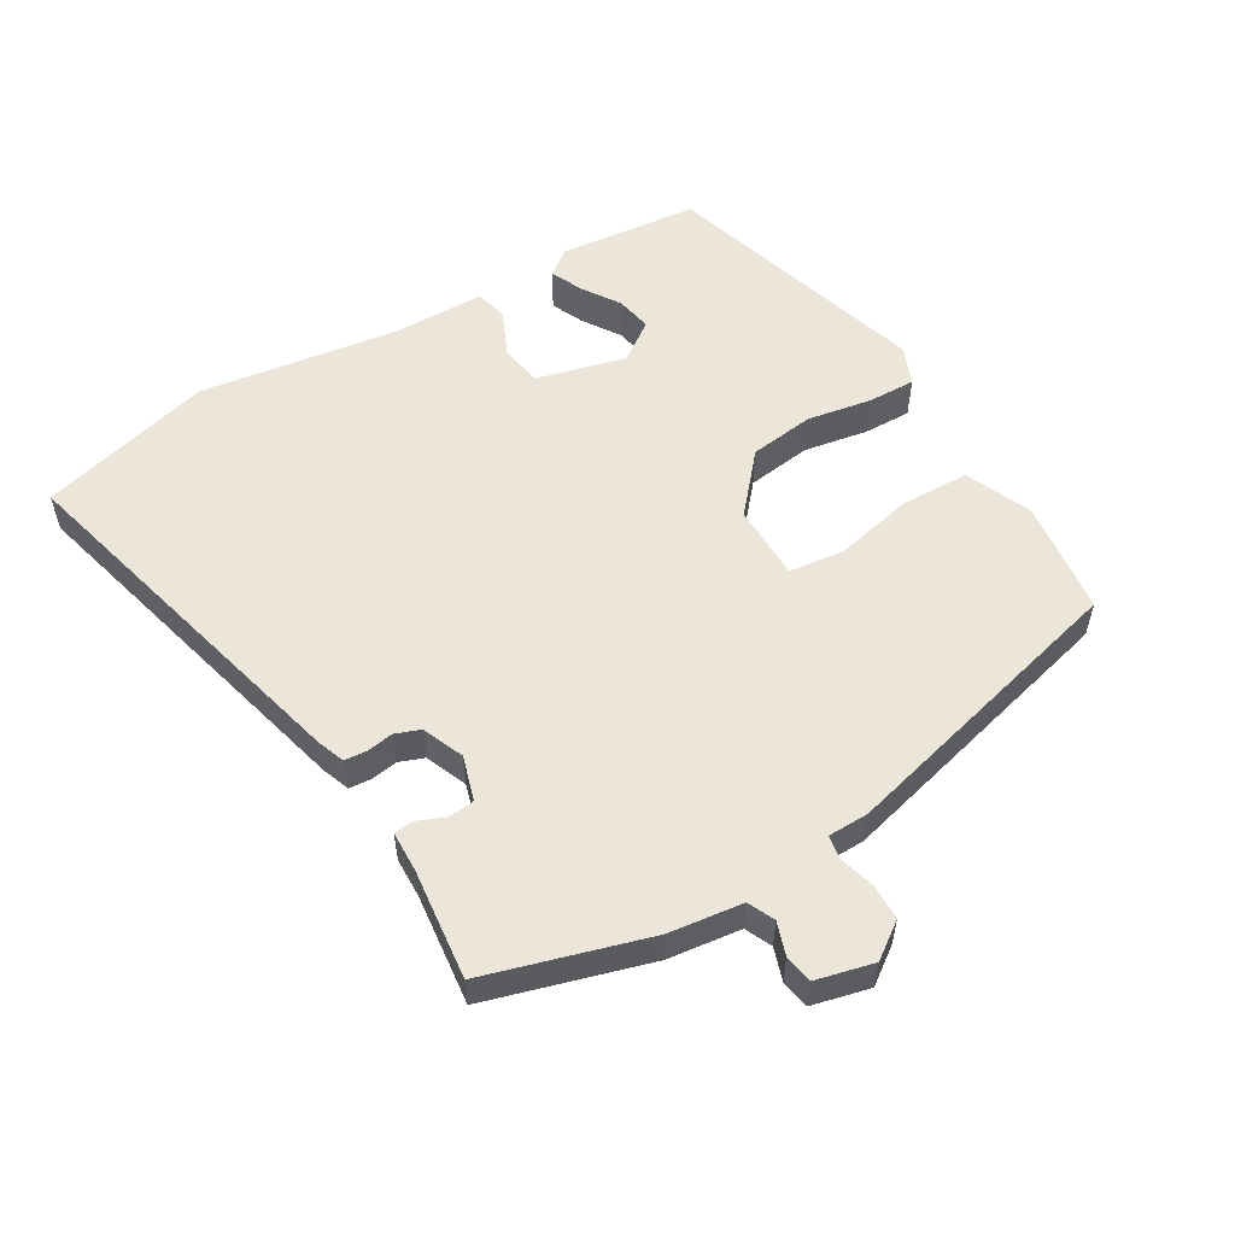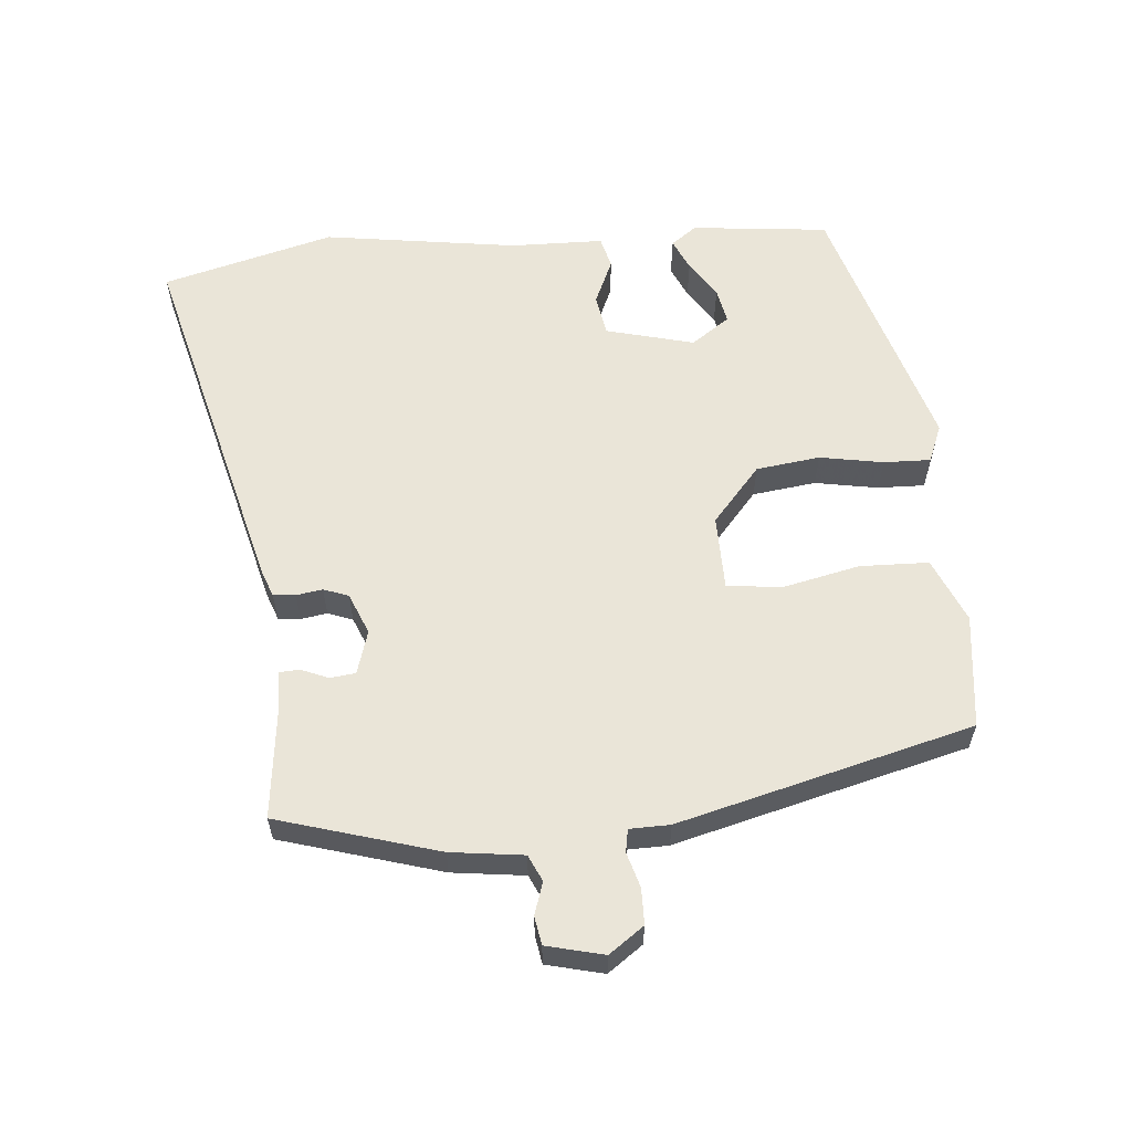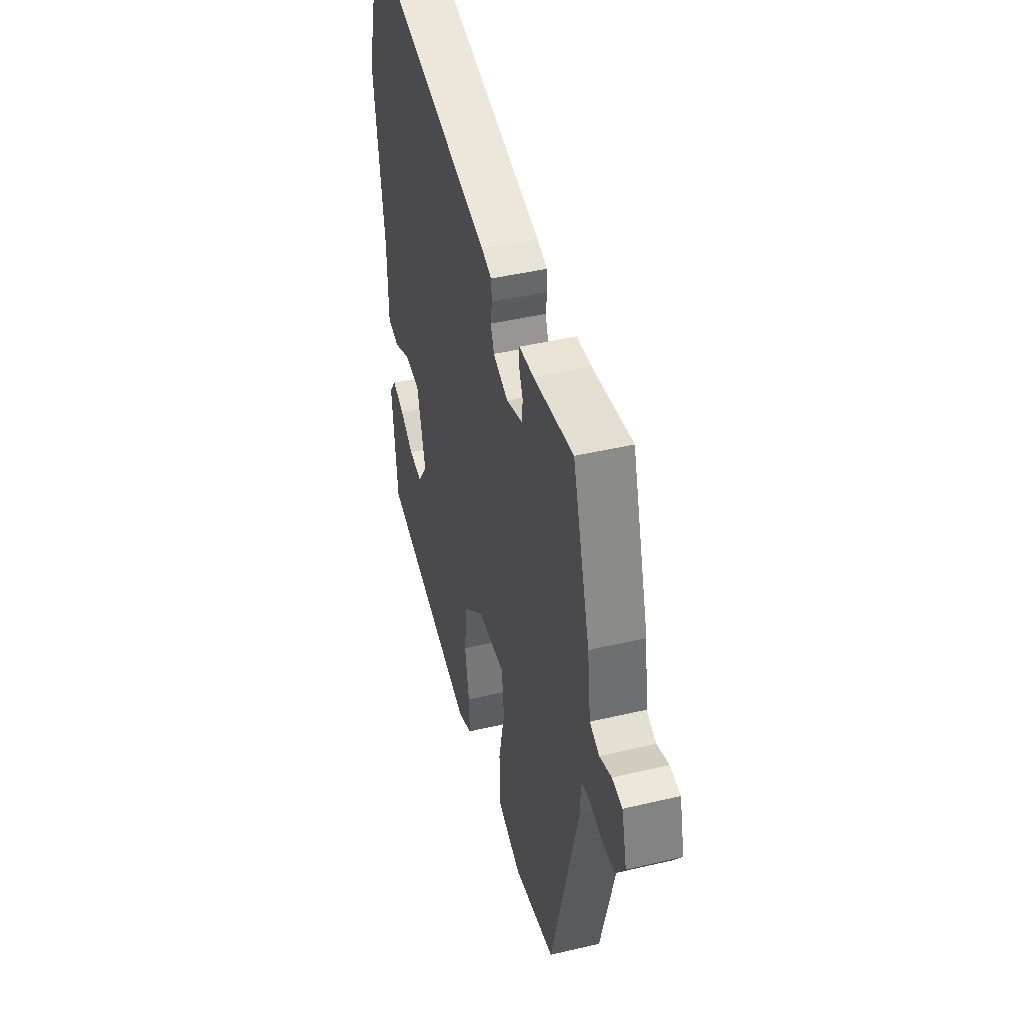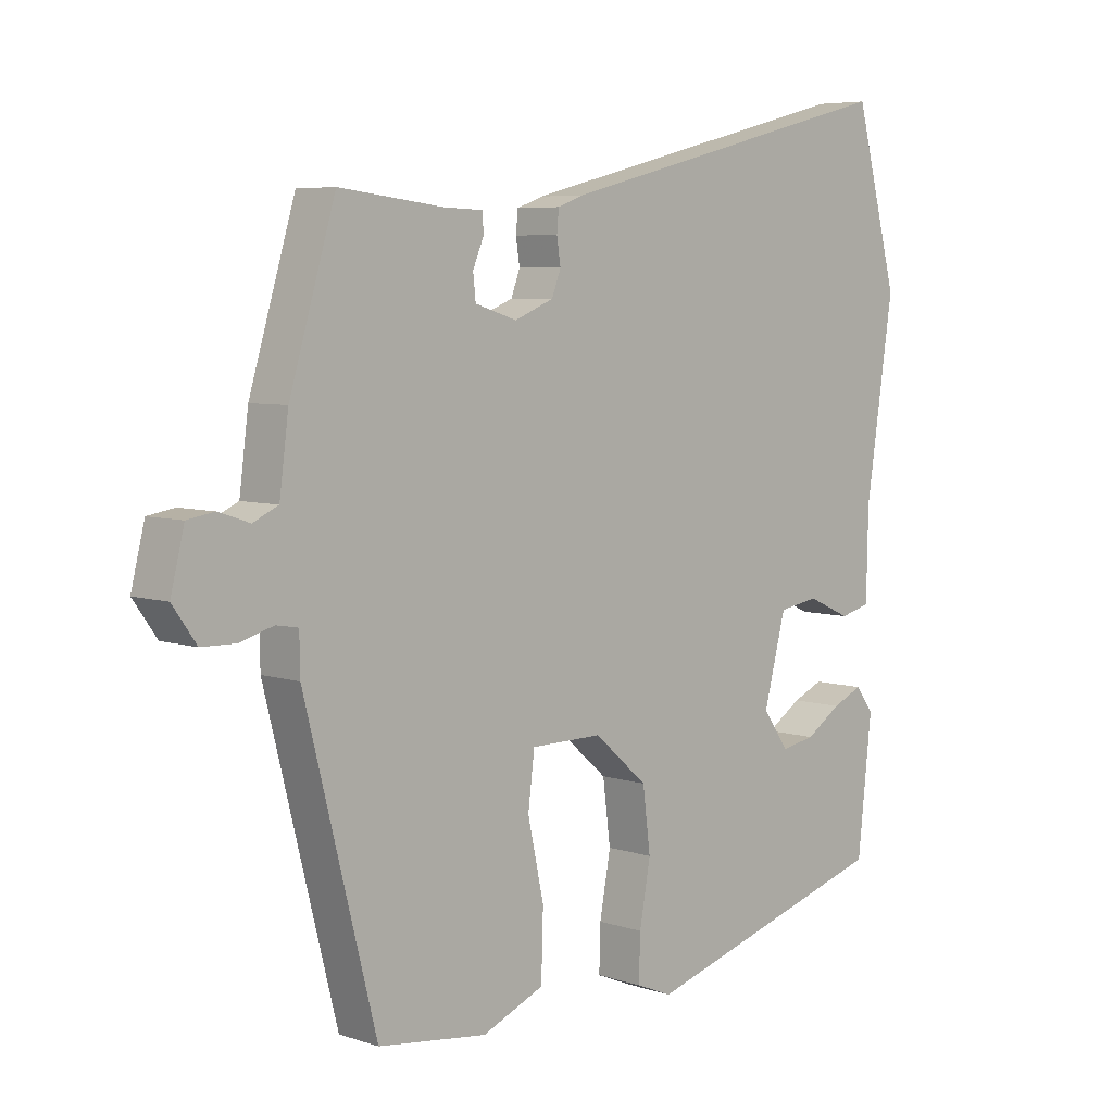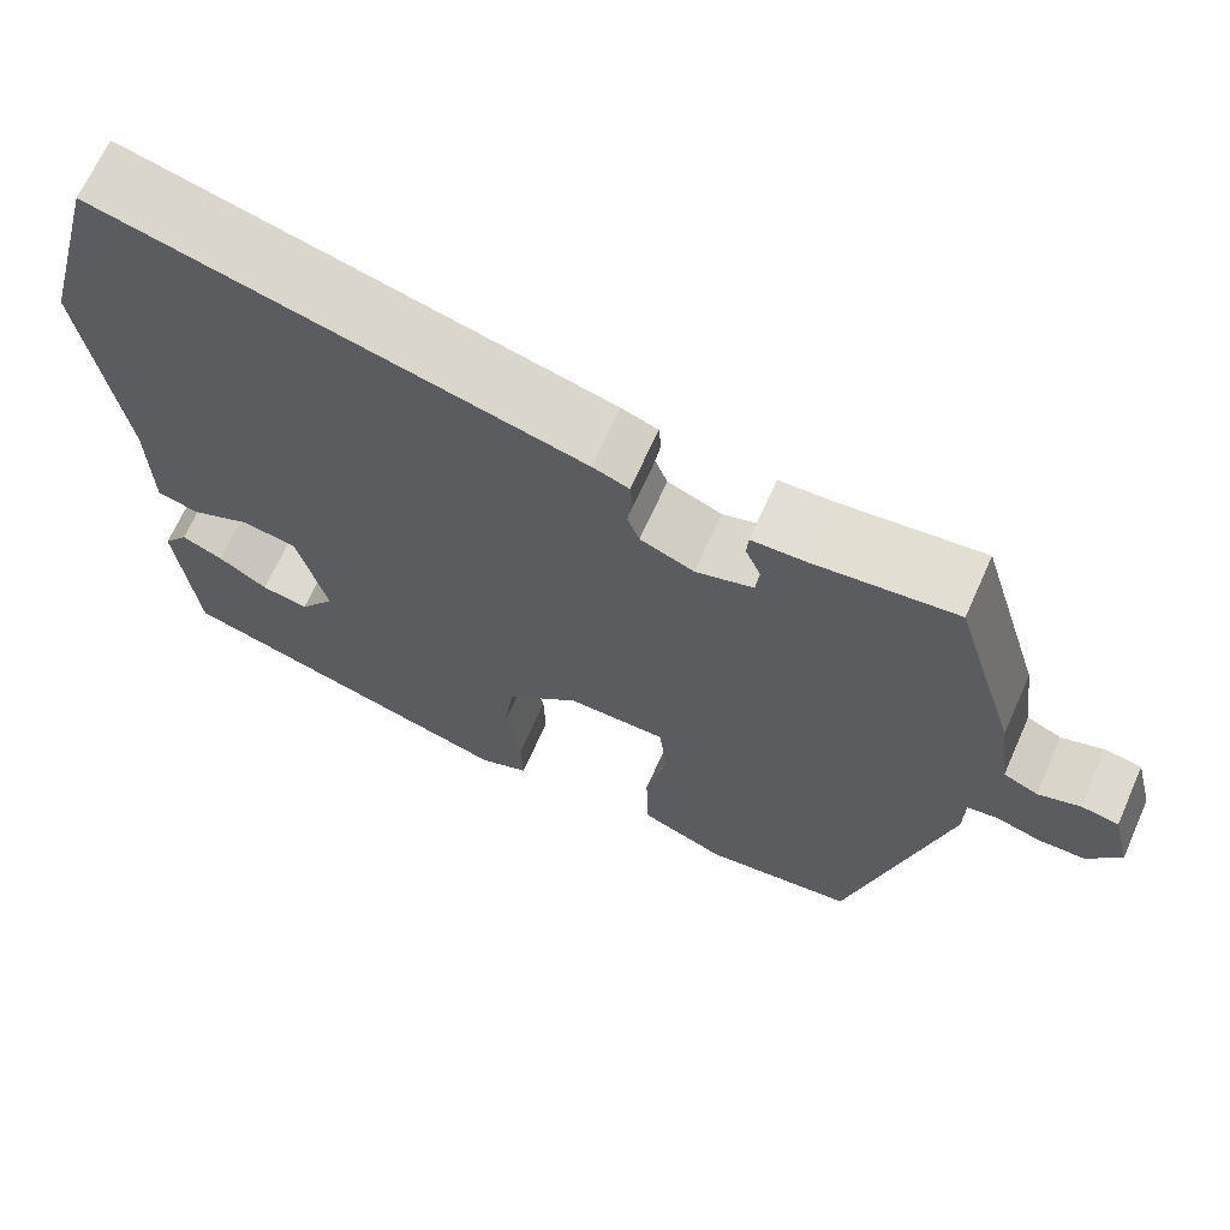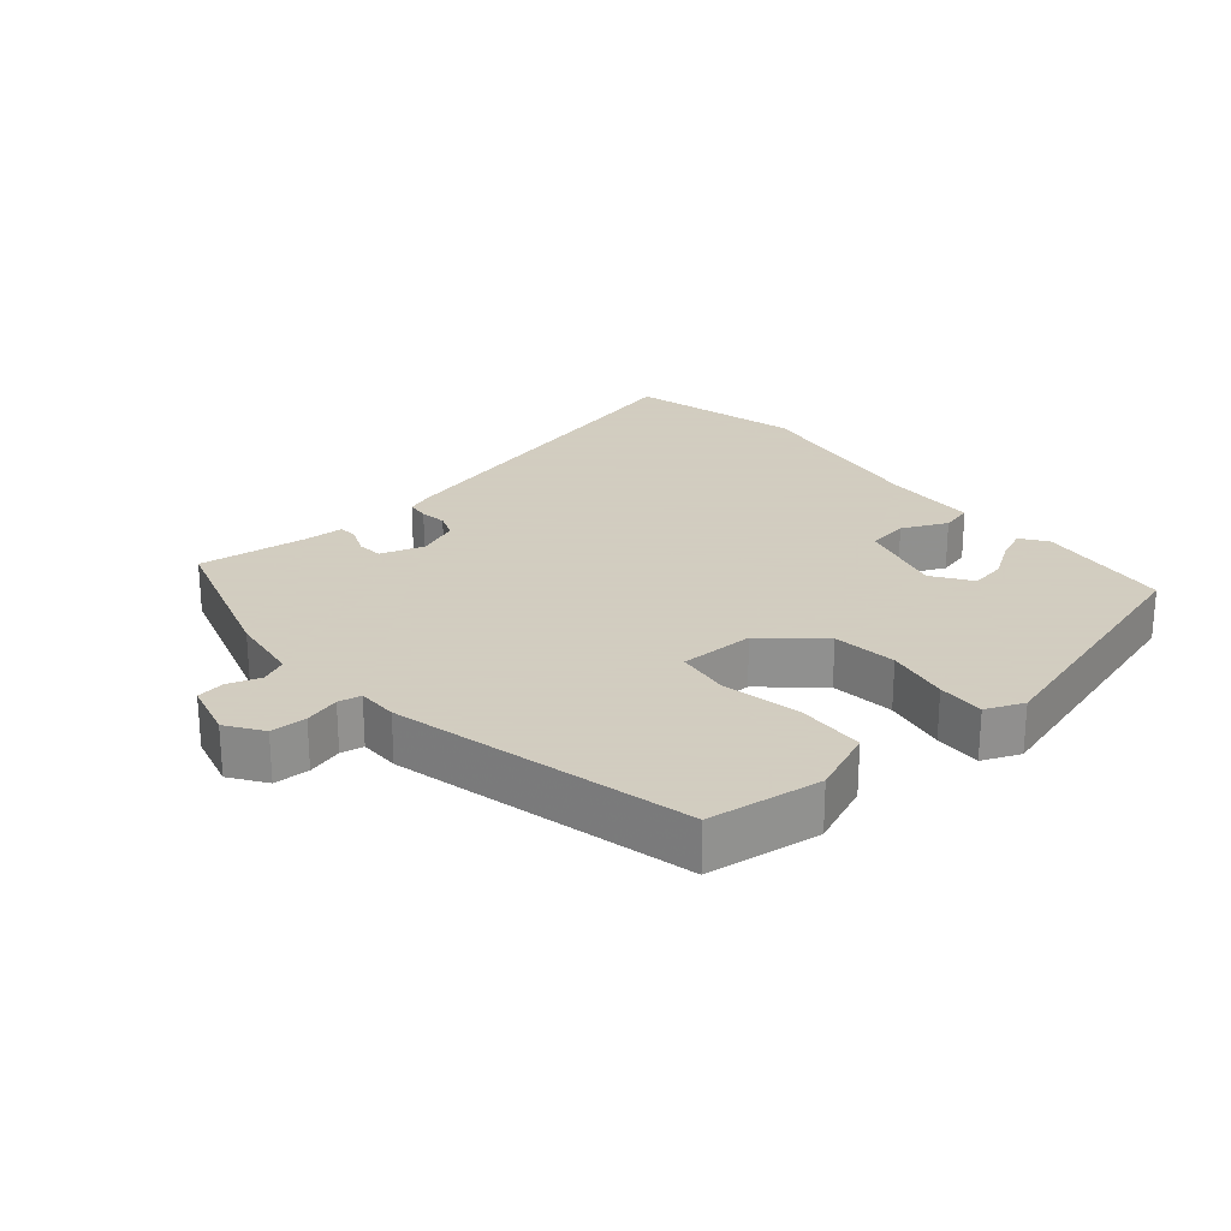
<metadata>
{"format":"obj","ext":"obj","renderer":"f3d","projection":"perspective","resolution":1024,"background":"white","views":[{"elev":55.5,"azim":59.2,"up":"+Y"},{"elev":59.4,"azim":84.9,"up":"+Y"},{"elev":43.4,"azim":74.4,"up":"+Z"},{"elev":5.9,"azim":134.8,"up":"+Z"},{"elev":67.3,"azim":24.0,"up":"+Z"},{"elev":24.3,"azim":140.2,"up":"+Y"}]}
</metadata>
<code>
v 0.407 0.07 -0.492
v 0.238 0.07 -0.513
v 0.142 0.07 -0.472
v 0.139 0.07 -0.37
v 0.164 0.07 -0.255
v 0.154 0.07 -0.174
v 0.043 0.07 -0.173
v -0.04 0.07 -0.245
v -0.052 0.07 -0.34
v -0.035 0.07 -0.434
v -0.033 0.07 -0.504
v -0.089 0.07 -0.527
v -0.479 0.07 -0.411
v -0.501 0.07 -0.207
v -0.473 0.07 -0.169
v -0.426 0.07 -0.19
v -0.371 0.07 -0.226
v -0.318 0.07 -0.236
v -0.278 0.07 -0.179
v -0.312 0.07 -0.048
v -0.374 0.07 -0.038
v -0.441 0.07 -0.068
v -0.488 0.07 -0.056
v -0.491 0.07 0.082
v -0.534 0.07 0.371
v -0.467 0.07 0.626
v 0.071 0.07 0.489
v 0.112 0.07 0.474
v 0.115 0.07 0.441
v 0.109 0.07 0.402
v 0.123 0.07 0.365
v 0.184 0.07 0.34
v 0.249 0.07 0.36
v 0.253 0.07 0.398
v 0.236 0.07 0.439
v 0.238 0.07 0.468
v 0.298 0.07 0.47
v 0.46 0.07 0.489
v 0.531 0.07 0.251
v 0.545 0.07 0.143
v 0.584 0.07 0.125
v 0.632 0.07 0.141
v 0.674 0.07 0.134
v 0.695 0.07 0.049
v 0.658 0.07 -0.003
v 0.605 0.07 -0.004
v 0.553 0.07 0.011
v 0.519 0.07 0.005
v 0.518 0.07 -0.055
v 0.407 0 -0.492
v 0.238 0 -0.513
v 0.142 0 -0.472
v 0.139 0 -0.37
v 0.164 0 -0.255
v 0.154 0 -0.174
v 0.043 0 -0.173
v -0.04 0 -0.245
v -0.052 0 -0.34
v -0.035 0 -0.434
v -0.033 0 -0.504
v -0.089 0 -0.527
v -0.479 0 -0.411
v -0.501 0 -0.207
v -0.473 0 -0.169
v -0.426 0 -0.19
v -0.371 0 -0.226
v -0.318 0 -0.236
v -0.278 0 -0.179
v -0.312 0 -0.048
v -0.374 0 -0.038
v -0.441 0 -0.068
v -0.488 0 -0.056
v -0.491 0 0.082
v -0.534 0 0.371
v -0.467 0 0.626
v 0.071 0 0.489
v 0.112 0 0.474
v 0.115 0 0.441
v 0.109 0 0.402
v 0.123 0 0.365
v 0.184 0 0.34
v 0.249 0 0.36
v 0.253 0 0.398
v 0.236 0 0.439
v 0.238 0 0.468
v 0.298 0 0.47
v 0.46 0 0.489
v 0.531 0 0.251
v 0.545 0 0.143
v 0.584 0 0.125
v 0.632 0 0.141
v 0.674 0 0.134
v 0.695 0 0.049
v 0.658 0 -0.003
v 0.605 0 -0.004
v 0.553 0 0.011
v 0.519 0 0.005
v 0.518 0 -0.055
f 48 49 1 2
f 44 45 46 47
f 44 47 48
f 41 42 43 44
f 40 41 44 48
f 37 38 39 40
f 34 35 36 37
f 33 34 37 40
f 32 33 40 48
f 27 28 29 30
f 27 30 31
f 24 25 26 27
f 24 27 31
f 21 22 23 24
f 20 21 24 31
f 19 20 31 32
f 14 15 16 17
f 14 17 18
f 13 14 18
f 12 13 18
f 9 10 11 12
f 8 9 12 18
f 7 8 18 19
f 2 3 4 5
f 2 5 6
f 48 2 6
f 7 19 32 48
f 6 7 48
f 51 50 98 97
f 96 95 94 93
f 97 96 93
f 93 92 91 90
f 97 93 90 89
f 89 88 87 86
f 86 85 84 83
f 89 86 83 82
f 97 89 82 81
f 79 78 77 76
f 80 79 76
f 76 75 74 73
f 80 76 73
f 73 72 71 70
f 80 73 70 69
f 81 80 69 68
f 66 65 64 63
f 67 66 63
f 67 63 62
f 67 62 61
f 61 60 59 58
f 67 61 58 57
f 68 67 57 56
f 54 53 52 51
f 55 54 51
f 55 51 97
f 97 81 68 56
f 97 56 55
f 1 50 51 2
f 2 51 52 3
f 3 52 53 4
f 4 53 54 5
f 5 54 55 6
f 6 55 56 7
f 7 56 57 8
f 8 57 58 9
f 9 58 59 10
f 10 59 60 11
f 11 60 61 12
f 12 61 62 13
f 13 62 63 14
f 14 63 64 15
f 15 64 65 16
f 16 65 66 17
f 17 66 67 18
f 18 67 68 19
f 19 68 69 20
f 20 69 70 21
f 21 70 71 22
f 22 71 72 23
f 23 72 73 24
f 24 73 74 25
f 25 74 75 26
f 26 75 76 27
f 27 76 77 28
f 28 77 78 29
f 29 78 79 30
f 30 79 80 31
f 31 80 81 32
f 32 81 82 33
f 33 82 83 34
f 34 83 84 35
f 35 84 85 36
f 36 85 86 37
f 37 86 87 38
f 38 87 88 39
f 39 88 89 40
f 40 89 90 41
f 41 90 91 42
f 42 91 92 43
f 43 92 93 44
f 44 93 94 45
f 45 94 95 46
f 46 95 96 47
f 47 96 97 48
f 48 97 98 49
f 49 98 50 1

</code>
